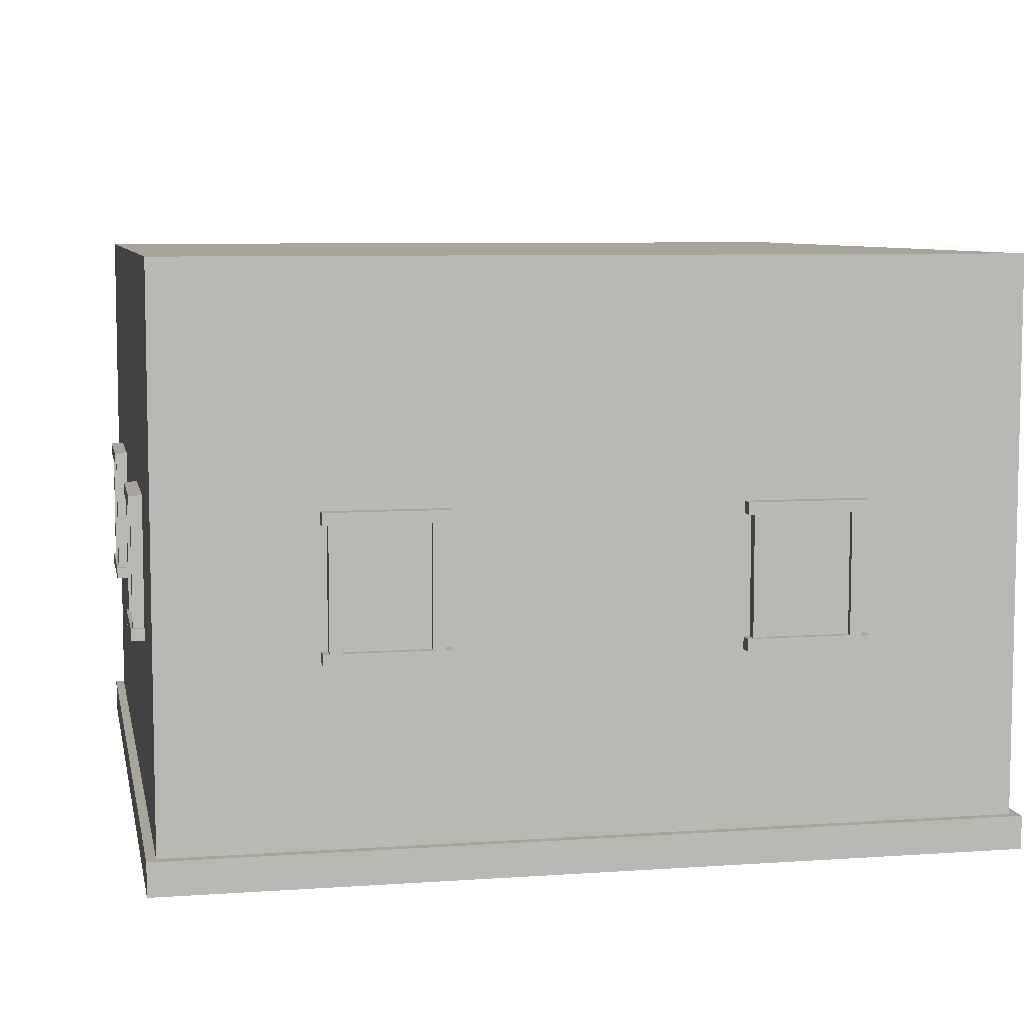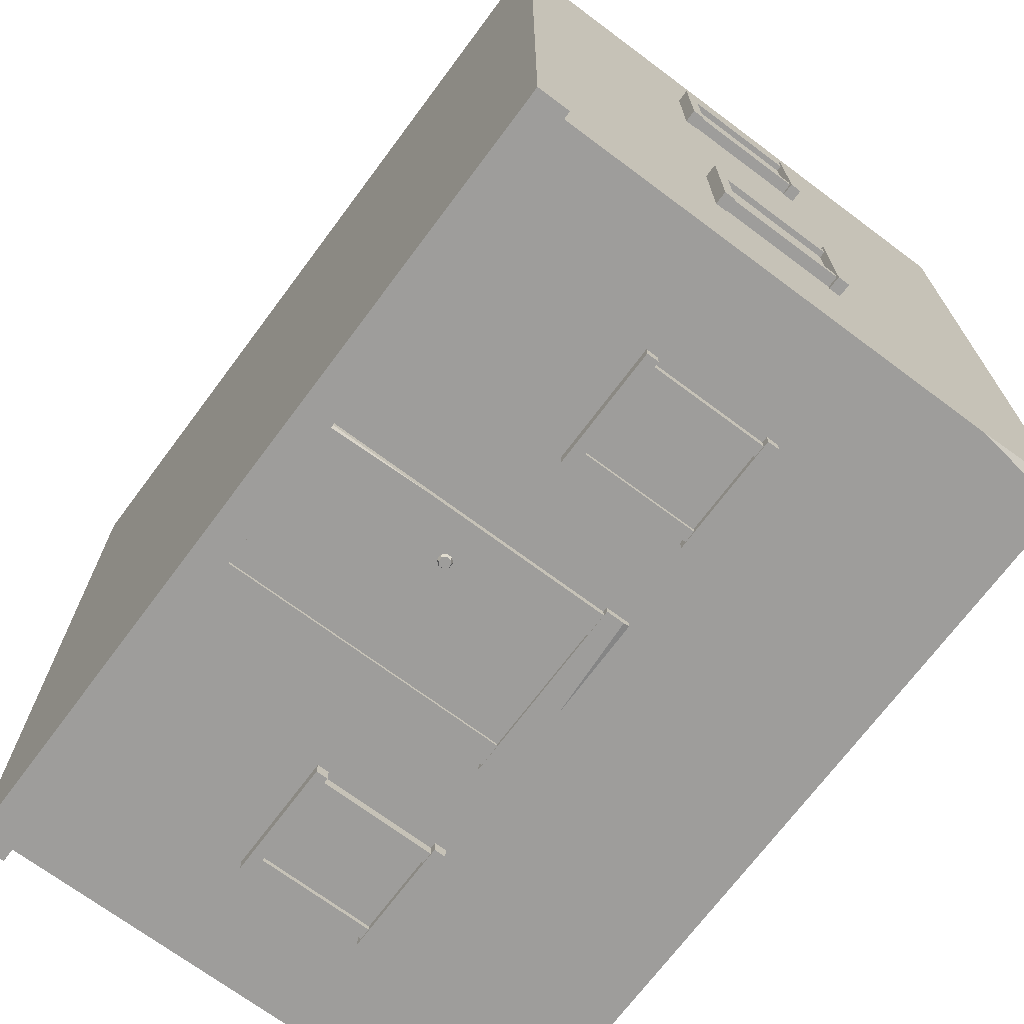
<metadata>
{"format":"obj","ext":"obj","renderer":"f3d","projection":"perspective","resolution":1024,"background":"white","views":[{"elev":7.3,"azim":-11.3,"up":"+Y"},{"elev":-70.7,"azim":53.3,"up":"+Z"}]}
</metadata>
<code>
o building4.003
v 12.64 2.734 -14.78
v 16.41 2.734 -14.78
v 16.41 2.734 -18.48
v 16.34 2.734 -18.55
v 12.64 2.734 -18.55
v 16.41 0.2456 -14.78
v 12.64 0.2456 -14.78
v 12.64 0.2456 -18.55
v 16.41 0.2456 -18.55
v 16.41 2.303 -18.55
v 16.41 0.09478 -14.78
v 12.64 0.09478 -14.78
v 12.64 0.09479 -18.55
v 16.41 0.09479 -18.55
v 16.45 0.2456 -18.59
v 12.6 0.2456 -18.59
v 12.6 0.09478 -14.74
v 12.6 0.09479 -18.59
v 12.6 0.2456 -14.74
v 16.45 0.2456 -14.74
v 16.45 0.09479 -18.59
v 16.45 0.09478 -14.74
v 14.22 0.2349 -18.55
v 14.22 0.2349 -18.59
v 14.22 1.568 -18.59
v 14.22 1.568 -18.55
v 14.12 0.2349 -18.55
v 14.12 0.2349 -18.59
v 14.12 1.568 -18.59
v 14.12 1.568 -18.55
v 14.1 1.676 -18.54
v 14.95 1.676 -18.54
v 14.95 1.676 -18.58
v 14.48 1.676 -18.59
v 14.1 1.676 -18.59
v 14.95 1.565 -18.54
v 14.1 1.565 -18.54
v 14.1 1.565 -18.59
v 14.95 1.565 -18.59
v 14.95 1.648 -18.59
v 14.83 0.2349 -18.55
v 14.83 1.568 -18.55
v 14.83 1.568 -18.59
v 14.83 0.2349 -18.59
v 14.93 1.568 -18.55
v 14.93 0.2349 -18.55
v 14.93 0.2349 -18.58
v 14.93 0.6941 -18.59
v 14.93 1.568 -18.59
v 14.92 0.2349 -18.59
v 14.54 1.142 -18.57
v 14.54 1.577 -18.57
v 14.67 1.577 -18.57
v 14.68 0.9037 -18.57
v 14.22 0.9037 -18.57
v 14.22 1.577 -18.57
v 14.36 1.577 -18.57
v 14.35 0.5457 -18.57
v 14.37 0.5457 -18.57
v 14.37 1.577 -18.57
v 14.52 1.577 -18.57
v 14.52 1.142 -18.57
v 14.37 0.2308 -18.57
v 14.36 0.2308 -18.57
v 14.54 0.2308 -18.57
v 14.53 0.2308 -18.57
v 14.69 0.9037 -18.57
v 14.69 0.2308 -18.57
v 14.67 0.2308 -18.57
v 14.69 1.577 -18.57
v 14.83 1.577 -18.57
v 14.83 0.9037 -18.57
v 14.76 0.9508 -18.61
v 14.76 0.9448 -18.62
v 14.74 0.9448 -18.62
v 14.73 0.9508 -18.61
v 14.72 0.9308 -18.62
v 14.72 0.9333 -18.61
v 14.72 0.911 -18.62
v 14.72 0.9085 -18.61
v 14.74 0.897 -18.62
v 14.73 0.891 -18.61
v 14.76 0.897 -18.62
v 14.76 0.891 -18.61
v 14.77 0.911 -18.62
v 14.78 0.9085 -18.61
v 14.77 0.9308 -18.62
v 14.78 0.9333 -18.61
v 14.76 0.9448 -18.59
v 14.74 0.9448 -18.59
v 14.72 0.9308 -18.59
v 14.72 0.911 -18.59
v 14.74 0.897 -18.59
v 14.76 0.897 -18.59
v 14.77 0.911 -18.59
v 14.77 0.9308 -18.59
v 14.76 0.9084 -18.59
v 14.76 0.9334 -18.59
v 14.76 0.9334 -18.56
v 14.76 0.9084 -18.56
v 14.73 0.9334 -18.56
v 14.73 0.9084 -18.56
v 14.73 0.9334 -18.59
v 14.73 0.9084 -18.59
v 14.83 0.2308 -18.57
v 14.22 0.2308 -18.57
v 15.89 1.04 -18.61
v 15.89 1.094 -18.61
v 15.89 1.094 -18.5
v 15.89 1.04 -18.5
v 15.35 1.094 -18.5
v 15.35 1.04 -18.5
v 15.35 1.094 -18.61
v 15.35 1.04 -18.61
v 15.89 1.631 -18.61
v 15.89 1.685 -18.61
v 15.89 1.685 -18.5
v 15.89 1.631 -18.5
v 15.35 1.685 -18.5
v 15.35 1.631 -18.5
v 15.35 1.685 -18.61
v 15.35 1.631 -18.61
v 15.81 1.086 -18.6
v 15.86 1.086 -18.6
v 15.86 1.086 -18.51
v 15.81 1.086 -18.51
v 15.86 1.633 -18.51
v 15.81 1.633 -18.51
v 15.86 1.633 -18.6
v 15.81 1.633 -18.6
v 15.43 1.086 -18.6
v 15.43 1.086 -18.51
v 15.37 1.086 -18.51
v 15.37 1.086 -18.6
v 15.43 1.633 -18.51
v 15.37 1.633 -18.51
v 15.43 1.633 -18.6
v 15.37 1.633 -18.6
v 15.69 1.633 -18.58
v 15.82 1.633 -18.58
v 15.82 1.086 -18.58
v 15.69 1.086 -18.58
v 15.42 1.633 -18.58
v 15.55 1.633 -18.58
v 15.55 1.086 -18.58
v 15.42 1.086 -18.58
v 15.56 1.633 -18.58
v 15.68 1.633 -18.58
v 15.68 1.086 -18.58
v 15.56 1.086 -18.58
v 13.16 1.04 -18.61
v 13.16 1.04 -18.5
v 13.16 1.094 -18.5
v 13.16 1.094 -18.61
v 13.71 1.04 -18.5
v 13.71 1.094 -18.5
v 13.71 1.04 -18.61
v 13.71 1.094 -18.61
v 13.16 1.631 -18.61
v 13.16 1.631 -18.5
v 13.16 1.685 -18.5
v 13.16 1.685 -18.61
v 13.71 1.631 -18.5
v 13.71 1.685 -18.5
v 13.71 1.631 -18.61
v 13.71 1.685 -18.61
v 13.24 1.086 -18.6
v 13.24 1.086 -18.51
v 13.19 1.086 -18.51
v 13.19 1.086 -18.6
v 13.24 1.633 -18.51
v 13.19 1.633 -18.51
v 13.24 1.633 -18.6
v 13.19 1.633 -18.6
v 13.62 1.086 -18.6
v 13.68 1.086 -18.6
v 13.68 1.086 -18.51
v 13.62 1.086 -18.51
v 13.68 1.633 -18.51
v 13.62 1.633 -18.51
v 13.68 1.633 -18.6
v 13.62 1.633 -18.6
v 13.37 1.633 -18.58
v 13.36 1.086 -18.58
v 13.23 1.086 -18.58
v 13.23 1.633 -18.58
v 13.63 1.633 -18.58
v 13.63 1.086 -18.58
v 13.5 1.086 -18.58
v 13.5 1.633 -18.58
v 13.49 1.633 -18.58
v 13.5 1.086 -18.58
v 13.37 1.086 -18.58
v 13.38 1.633 -18.58
v 12.58 1.04 -17.85
v 12.58 1.094 -17.85
v 12.69 1.094 -17.85
v 12.69 1.04 -17.85
v 12.69 1.094 -17.31
v 12.69 1.04 -17.31
v 12.58 1.094 -17.31
v 12.58 1.04 -17.31
v 12.58 1.631 -17.85
v 12.58 1.685 -17.85
v 12.69 1.685 -17.85
v 12.69 1.631 -17.85
v 12.69 1.685 -17.31
v 12.69 1.631 -17.31
v 12.58 1.685 -17.31
v 12.58 1.631 -17.31
v 12.59 1.086 -17.77
v 12.59 1.086 -17.82
v 12.68 1.086 -17.82
v 12.68 1.086 -17.77
v 12.68 1.633 -17.82
v 12.68 1.633 -17.77
v 12.59 1.633 -17.82
v 12.59 1.633 -17.77
v 12.59 1.086 -17.39
v 12.68 1.086 -17.39
v 12.68 1.086 -17.33
v 12.59 1.086 -17.33
v 12.68 1.633 -17.39
v 12.68 1.633 -17.33
v 12.59 1.633 -17.39
v 12.59 1.633 -17.33
v 12.61 1.633 -17.65
v 12.61 1.633 -17.78
v 12.61 1.086 -17.78
v 12.61 1.086 -17.65
v 12.61 1.633 -17.38
v 12.61 1.633 -17.51
v 12.61 1.086 -17.52
v 12.61 1.086 -17.38
v 12.61 1.633 -17.52
v 12.61 1.633 -17.64
v 12.61 1.086 -17.64
v 12.61 1.086 -17.53
v 12.58 1.04 -15.48
v 12.69 1.04 -15.48
v 12.69 1.094 -15.48
v 12.58 1.094 -15.48
v 12.69 1.04 -16.02
v 12.69 1.094 -16.02
v 12.58 1.04 -16.02
v 12.58 1.094 -16.02
v 12.58 1.631 -15.48
v 12.69 1.631 -15.48
v 12.69 1.685 -15.48
v 12.58 1.685 -15.48
v 12.69 1.631 -16.02
v 12.69 1.685 -16.02
v 12.58 1.631 -16.02
v 12.58 1.685 -16.02
v 12.59 1.086 -15.56
v 12.68 1.086 -15.56
v 12.68 1.086 -15.5
v 12.59 1.086 -15.5
v 12.68 1.633 -15.56
v 12.68 1.633 -15.5
v 12.59 1.633 -15.56
v 12.59 1.633 -15.5
v 12.59 1.086 -15.94
v 12.59 1.086 -16
v 12.68 1.086 -16
v 12.68 1.086 -15.94
v 12.68 1.633 -16
v 12.68 1.633 -15.94
v 12.59 1.633 -16
v 12.59 1.633 -15.94
v 12.61 1.633 -15.68
v 12.61 1.086 -15.68
v 12.61 1.086 -15.55
v 12.61 1.633 -15.55
v 12.61 1.633 -15.95
v 12.61 1.086 -15.95
v 12.61 1.086 -15.82
v 12.61 1.633 -15.82
v 12.61 1.633 -15.81
v 12.61 1.086 -15.81
v 12.61 1.086 -15.69
v 12.61 1.633 -15.69
v 16.47 1.04 -17.85
v 16.36 1.04 -17.85
v 16.36 1.094 -17.85
v 16.47 1.094 -17.85
v 16.36 1.04 -17.31
v 16.36 1.094 -17.31
v 16.47 1.04 -17.31
v 16.47 1.094 -17.31
v 16.47 1.631 -17.85
v 16.36 1.631 -17.85
v 16.36 1.685 -17.85
v 16.47 1.685 -17.85
v 16.36 1.631 -17.31
v 16.36 1.685 -17.31
v 16.47 1.631 -17.31
v 16.47 1.685 -17.31
v 16.46 1.086 -17.77
v 16.37 1.086 -17.77
v 16.37 1.086 -17.82
v 16.46 1.086 -17.82
v 16.37 1.633 -17.77
v 16.37 1.633 -17.82
v 16.46 1.633 -17.77
v 16.46 1.633 -17.82
v 16.46 1.086 -17.39
v 16.46 1.086 -17.33
v 16.37 1.086 -17.33
v 16.37 1.086 -17.39
v 16.37 1.633 -17.33
v 16.37 1.633 -17.39
v 16.46 1.633 -17.33
v 16.46 1.633 -17.39
v 16.44 1.633 -17.65
v 16.44 1.086 -17.65
v 16.44 1.086 -17.78
v 16.44 1.633 -17.78
v 16.44 1.633 -17.38
v 16.44 1.086 -17.38
v 16.44 1.086 -17.51
v 16.44 1.633 -17.51
v 16.44 1.633 -17.52
v 16.44 1.086 -17.52
v 16.44 1.086 -17.64
v 16.44 1.633 -17.64
v 16.47 1.04 -15.48
v 16.47 1.094 -15.48
v 16.36 1.094 -15.48
v 16.36 1.04 -15.48
v 16.36 1.094 -16.02
v 16.36 1.04 -16.02
v 16.47 1.094 -16.02
v 16.47 1.04 -16.02
v 16.47 1.631 -15.48
v 16.47 1.685 -15.48
v 16.36 1.685 -15.48
v 16.36 1.631 -15.48
v 16.36 1.685 -16.02
v 16.36 1.631 -16.02
v 16.47 1.685 -16.02
v 16.47 1.631 -16.02
v 16.46 1.086 -15.56
v 16.46 1.086 -15.5
v 16.37 1.086 -15.5
v 16.37 1.086 -15.56
v 16.37 1.633 -15.5
v 16.37 1.633 -15.56
v 16.46 1.633 -15.5
v 16.46 1.633 -15.56
v 16.46 1.086 -15.94
v 16.37 1.086 -15.94
v 16.37 1.086 -16
v 16.46 1.086 -16
v 16.37 1.633 -15.94
v 16.37 1.633 -16
v 16.46 1.633 -15.94
v 16.46 1.633 -16
v 16.44 1.633 -15.68
v 16.44 1.633 -15.55
v 16.44 1.086 -15.55
v 16.44 1.086 -15.68
v 16.44 1.633 -15.95
v 16.44 1.633 -15.82
v 16.44 1.086 -15.82
v 16.44 1.086 -15.95
v 16.44 1.633 -15.81
v 16.44 1.633 -15.69
v 16.44 1.086 -15.69
v 16.44 1.086 -15.81
v 13.34 1.04 -14.72
v 13.34 1.094 -14.72
v 13.34 1.094 -14.83
v 13.34 1.04 -14.83
v 13.88 1.094 -14.83
v 13.88 1.04 -14.83
v 13.88 1.094 -14.72
v 13.88 1.04 -14.72
v 13.34 1.631 -14.72
v 13.34 1.685 -14.72
v 13.34 1.685 -14.83
v 13.34 1.631 -14.83
v 13.88 1.685 -14.83
v 13.88 1.631 -14.83
v 13.88 1.685 -14.72
v 13.88 1.631 -14.72
v 13.42 1.086 -14.73
v 13.37 1.086 -14.73
v 13.37 1.086 -14.82
v 13.42 1.086 -14.82
v 13.37 1.633 -14.82
v 13.42 1.633 -14.82
v 13.37 1.633 -14.73
v 13.42 1.633 -14.73
v 13.8 1.086 -14.73
v 13.8 1.086 -14.82
v 13.86 1.086 -14.82
v 13.86 1.086 -14.73
v 13.8 1.633 -14.82
v 13.86 1.633 -14.82
v 13.8 1.633 -14.73
v 13.86 1.633 -14.73
v 13.54 1.633 -14.75
v 13.41 1.633 -14.75
v 13.41 1.086 -14.75
v 13.54 1.086 -14.75
v 13.81 1.633 -14.75
v 13.68 1.633 -14.75
v 13.68 1.086 -14.75
v 13.81 1.086 -14.75
v 13.67 1.633 -14.75
v 13.55 1.633 -14.75
v 13.55 1.086 -14.75
v 13.67 1.086 -14.75
v 15.71 1.04 -14.72
v 15.71 1.04 -14.83
v 15.71 1.094 -14.83
v 15.71 1.094 -14.72
v 15.17 1.04 -14.83
v 15.17 1.094 -14.83
v 15.17 1.04 -14.72
v 15.17 1.094 -14.72
v 15.71 1.631 -14.72
v 15.71 1.631 -14.83
v 15.71 1.685 -14.83
v 15.71 1.685 -14.72
v 15.17 1.631 -14.83
v 15.17 1.685 -14.83
v 15.17 1.631 -14.72
v 15.17 1.685 -14.72
v 15.63 1.086 -14.73
v 15.63 1.086 -14.82
v 15.69 1.086 -14.82
v 15.69 1.086 -14.73
v 15.63 1.633 -14.82
v 15.69 1.633 -14.82
v 15.63 1.633 -14.73
v 15.69 1.633 -14.73
v 15.25 1.086 -14.73
v 15.19 1.086 -14.73
v 15.19 1.086 -14.82
v 15.25 1.086 -14.82
v 15.19 1.633 -14.82
v 15.25 1.633 -14.82
v 15.19 1.633 -14.73
v 15.25 1.633 -14.73
v 15.51 1.633 -14.75
v 15.51 1.086 -14.75
v 15.64 1.086 -14.75
v 15.64 1.633 -14.75
v 15.24 1.633 -14.75
v 15.24 1.086 -14.75
v 15.37 1.086 -14.75
v 15.37 1.633 -14.75
v 15.38 1.633 -14.75
v 15.38 1.086 -14.75
v 15.5 1.086 -14.75
v 15.5 1.633 -14.75
f 2 4 5
f 2 7 6
f 1 8 7
f 10 2 6
f 12 14 11
f 9 16 8
f 12 18 13
f 7 20 6
f 14 22 11
f 16 21 18
f 19 18 17
f 20 17 22
f 15 22 21
f 13 21 14
f 6 15 9
f 8 19 7
f 11 17 12
f 24 26 23
f 23 28 24
f 25 28 29
f 25 30 26
f 29 27 30
f 26 27 23
f 32 34 35
f 32 37 36
f 31 38 37
f 40 32 36
f 37 39 36
f 42 44 41
f 46 48 49
f 45 43 42
f 50 46 41
f 46 42 41
f 51 53 54
f 55 57 58
f 60 62 59
f 59 64 58
f 51 66 62
f 68 54 67
f 67 71 72
f 73 75 76
f 76 77 78
f 77 80 78
f 79 82 80
f 81 84 82
f 83 86 84
f 85 81 77
f 86 87 88
f 87 73 88
f 92 94 96
f 88 89 96
f 86 96 95
f 84 95 94
f 82 94 93
f 92 82 93
f 91 80 92
f 76 91 90
f 73 90 89
f 98 100 97
f 99 102 100
f 101 104 102
f 103 97 104
f 102 97 100
f 99 103 101
f 68 72 105
f 70 54 53
f 51 61 52
f 59 57 60
f 59 66 63
f 106 58 64
f 65 54 69
f 34 33 40
f 35 40 39
f 50 48 47
f 49 50 44
f 108 110 107
f 109 112 110
f 111 114 112
f 113 107 114
f 112 107 110
f 109 113 111
f 116 118 115
f 117 120 118
f 119 122 120
f 121 115 122
f 120 115 118
f 117 121 119
f 124 126 123
f 125 128 126
f 127 130 128
f 129 123 130
f 128 123 126
f 125 129 127
f 132 134 131
f 135 133 132
f 137 136 135
f 131 138 137
f 131 135 132
f 138 133 136
f 139 141 142
f 143 145 146
f 148 150 147
f 150 144 147
f 142 148 139
f 152 154 151
f 155 153 152
f 157 156 155
f 151 158 157
f 151 155 152
f 158 153 156
f 160 162 159
f 163 161 160
f 165 164 163
f 159 166 165
f 159 163 160
f 166 161 164
f 168 170 167
f 171 169 168
f 173 172 171
f 167 174 173
f 167 171 168
f 174 169 172
f 176 178 175
f 177 180 178
f 179 182 180
f 181 175 182
f 180 175 178
f 177 181 179
f 184 186 183
f 187 189 190
f 192 194 191
f 190 192 191
f 183 193 184
f 196 198 195
f 197 200 198
f 199 202 200
f 201 195 202
f 200 195 198
f 197 201 199
f 204 206 203
f 205 208 206
f 207 210 208
f 209 203 210
f 208 203 206
f 205 209 207
f 212 214 211
f 213 216 214
f 215 218 216
f 217 211 218
f 216 211 214
f 213 217 215
f 220 222 219
f 223 221 220
f 225 224 223
f 219 226 225
f 219 223 220
f 226 221 224
f 227 229 230
f 232 234 231
f 236 238 235
f 235 233 232
f 230 236 227
f 240 242 239
f 243 241 240
f 245 244 243
f 239 246 245
f 239 243 240
f 246 241 244
f 248 250 247
f 251 249 248
f 253 252 251
f 247 254 253
f 247 251 248
f 254 249 252
f 256 258 255
f 259 257 256
f 261 260 259
f 255 262 261
f 255 259 256
f 262 257 260
f 264 266 263
f 265 268 266
f 267 270 268
f 269 263 270
f 268 263 266
f 265 269 267
f 272 274 271
f 275 277 278
f 280 282 279
f 278 280 279
f 282 272 271
f 284 286 283
f 287 285 284
f 289 288 287
f 283 290 289
f 283 287 284
f 290 285 288
f 292 294 291
f 295 293 292
f 297 296 295
f 291 298 297
f 291 295 292
f 298 293 296
f 300 302 299
f 303 301 300
f 305 304 303
f 299 306 305
f 299 303 300
f 306 301 304
f 308 310 307
f 309 312 310
f 311 314 312
f 313 307 314
f 312 307 310
f 309 313 311
f 316 318 315
f 319 321 322
f 324 326 323
f 322 324 323
f 326 316 315
f 328 330 327
f 329 332 330
f 331 334 332
f 333 327 334
f 332 327 330
f 329 333 331
f 336 338 335
f 337 340 338
f 339 342 340
f 341 335 342
f 340 335 338
f 337 341 339
f 344 346 343
f 345 348 346
f 347 350 348
f 349 343 350
f 348 343 346
f 345 349 347
f 352 354 351
f 355 353 352
f 357 356 355
f 351 358 357
f 351 355 352
f 358 353 356
f 359 361 362
f 363 365 366
f 367 369 370
f 370 364 367
f 362 368 359
f 372 374 371
f 373 376 374
f 375 378 376
f 377 371 378
f 374 378 371
f 373 377 375
f 380 382 379
f 381 384 382
f 383 386 384
f 385 379 386
f 382 386 379
f 381 385 383
f 388 390 387
f 389 392 390
f 391 394 392
f 393 387 394
f 392 387 390
f 389 393 391
f 396 398 395
f 399 397 396
f 401 400 399
f 395 402 401
f 395 399 396
f 402 397 400
f 403 405 406
f 407 409 410
f 411 413 414
f 414 408 411
f 406 412 403
f 416 418 415
f 419 417 416
f 421 420 419
f 415 422 421
f 415 419 416
f 420 418 417
f 424 426 423
f 427 425 424
f 429 428 427
f 423 430 429
f 423 427 424
f 428 426 425
f 432 434 431
f 435 433 432
f 437 436 435
f 431 438 437
f 431 435 432
f 438 433 436
f 440 442 439
f 441 444 442
f 443 446 444
f 445 439 446
f 444 439 442
f 441 445 443
f 447 449 450
f 451 453 454
f 455 457 458
f 454 456 455
f 458 448 447
f 4 3 10
f 5 10 9
f 5 1 2
f 2 3 4
f 2 1 7
f 1 5 8
f 6 9 10
f 10 3 2
f 12 13 14
f 9 15 16
f 12 17 18
f 7 19 20
f 14 21 22
f 16 15 21
f 19 16 18
f 20 19 17
f 15 20 22
f 13 18 21
f 6 20 15
f 8 16 19
f 11 22 17
f 24 25 26
f 23 27 28
f 25 24 28
f 25 29 30
f 29 28 27
f 26 30 27
f 35 31 32
f 32 33 34
f 32 31 37
f 31 35 38
f 36 39 40
f 40 33 32
f 37 38 39
f 42 43 44
f 49 45 46
f 46 47 48
f 45 49 43
f 41 44 50
f 50 47 46
f 46 45 42
f 51 52 53
f 55 56 57
f 60 61 62
f 59 63 64
f 51 65 66
f 68 69 54
f 67 70 71
f 73 74 75
f 76 75 77
f 77 79 80
f 79 81 82
f 81 83 84
f 83 85 86
f 77 75 74
f 74 87 85
f 85 83 81
f 81 79 77
f 77 74 85
f 86 85 87
f 87 74 73
f 96 89 90
f 90 91 92
f 92 93 94
f 94 95 96
f 96 90 92
f 88 73 89
f 86 88 96
f 84 86 95
f 82 84 94
f 92 80 82
f 91 78 80
f 76 78 91
f 73 76 90
f 98 99 100
f 99 101 102
f 101 103 104
f 103 98 97
f 102 104 97
f 99 98 103
f 68 67 72
f 70 67 54
f 51 62 61
f 59 58 57
f 59 62 66
f 106 55 58
f 65 51 54
f 39 38 35
f 35 34 40
f 44 43 49
f 49 48 50
f 108 109 110
f 109 111 112
f 111 113 114
f 113 108 107
f 112 114 107
f 109 108 113
f 116 117 118
f 117 119 120
f 119 121 122
f 121 116 115
f 120 122 115
f 117 116 121
f 124 125 126
f 125 127 128
f 127 129 130
f 129 124 123
f 128 130 123
f 125 124 129
f 132 133 134
f 135 136 133
f 137 138 136
f 131 134 138
f 131 137 135
f 138 134 133
f 139 140 141
f 143 144 145
f 148 149 150
f 150 145 144
f 142 149 148
f 152 153 154
f 155 156 153
f 157 158 156
f 151 154 158
f 151 157 155
f 158 154 153
f 160 161 162
f 163 164 161
f 165 166 164
f 159 162 166
f 159 165 163
f 166 162 161
f 168 169 170
f 171 172 169
f 173 174 172
f 167 170 174
f 167 173 171
f 174 170 169
f 176 177 178
f 177 179 180
f 179 181 182
f 181 176 175
f 180 182 175
f 177 176 181
f 184 185 186
f 187 188 189
f 192 193 194
f 190 189 192
f 183 194 193
f 196 197 198
f 197 199 200
f 199 201 202
f 201 196 195
f 200 202 195
f 197 196 201
f 204 205 206
f 205 207 208
f 207 209 210
f 209 204 203
f 208 210 203
f 205 204 209
f 212 213 214
f 213 215 216
f 215 217 218
f 217 212 211
f 216 218 211
f 213 212 217
f 220 221 222
f 223 224 221
f 225 226 224
f 219 222 226
f 219 225 223
f 226 222 221
f 227 228 229
f 232 233 234
f 236 237 238
f 235 238 233
f 230 237 236
f 240 241 242
f 243 244 241
f 245 246 244
f 239 242 246
f 239 245 243
f 246 242 241
f 248 249 250
f 251 252 249
f 253 254 252
f 247 250 254
f 247 253 251
f 254 250 249
f 256 257 258
f 259 260 257
f 261 262 260
f 255 258 262
f 255 261 259
f 262 258 257
f 264 265 266
f 265 267 268
f 267 269 270
f 269 264 263
f 268 270 263
f 265 264 269
f 272 273 274
f 275 276 277
f 280 281 282
f 278 277 280
f 282 281 272
f 284 285 286
f 287 288 285
f 289 290 288
f 283 286 290
f 283 289 287
f 290 286 285
f 292 293 294
f 295 296 293
f 297 298 296
f 291 294 298
f 291 297 295
f 298 294 293
f 300 301 302
f 303 304 301
f 305 306 304
f 299 302 306
f 299 305 303
f 306 302 301
f 308 309 310
f 309 311 312
f 311 313 314
f 313 308 307
f 312 314 307
f 309 308 313
f 316 317 318
f 319 320 321
f 324 325 326
f 322 321 324
f 326 325 316
f 328 329 330
f 329 331 332
f 331 333 334
f 333 328 327
f 332 334 327
f 329 328 333
f 336 337 338
f 337 339 340
f 339 341 342
f 341 336 335
f 340 342 335
f 337 336 341
f 344 345 346
f 345 347 348
f 347 349 350
f 349 344 343
f 348 350 343
f 345 344 349
f 352 353 354
f 355 356 353
f 357 358 356
f 351 354 358
f 351 357 355
f 358 354 353
f 359 360 361
f 363 364 365
f 367 368 369
f 370 365 364
f 362 369 368
f 372 373 374
f 373 375 376
f 375 377 378
f 377 372 371
f 374 376 378
f 373 372 377
f 380 381 382
f 381 383 384
f 383 385 386
f 385 380 379
f 382 384 386
f 381 380 385
f 388 389 390
f 389 391 392
f 391 393 394
f 393 388 387
f 392 394 387
f 389 388 393
f 396 397 398
f 399 400 397
f 401 402 400
f 395 398 402
f 395 401 399
f 402 398 397
f 403 404 405
f 407 408 409
f 411 412 413
f 414 409 408
f 406 413 412
f 416 417 418
f 419 420 417
f 421 422 420
f 415 418 422
f 415 421 419
f 420 422 418
f 424 425 426
f 427 428 425
f 429 430 428
f 423 426 430
f 423 429 427
f 428 430 426
f 432 433 434
f 435 436 433
f 437 438 436
f 431 434 438
f 431 437 435
f 438 434 433
f 440 441 442
f 441 443 444
f 443 445 446
f 445 440 439
f 444 446 439
f 441 440 445
f 447 448 449
f 451 452 453
f 455 456 457
f 454 453 456
f 458 457 448
f 9 8 5
f 5 4 10

</code>
